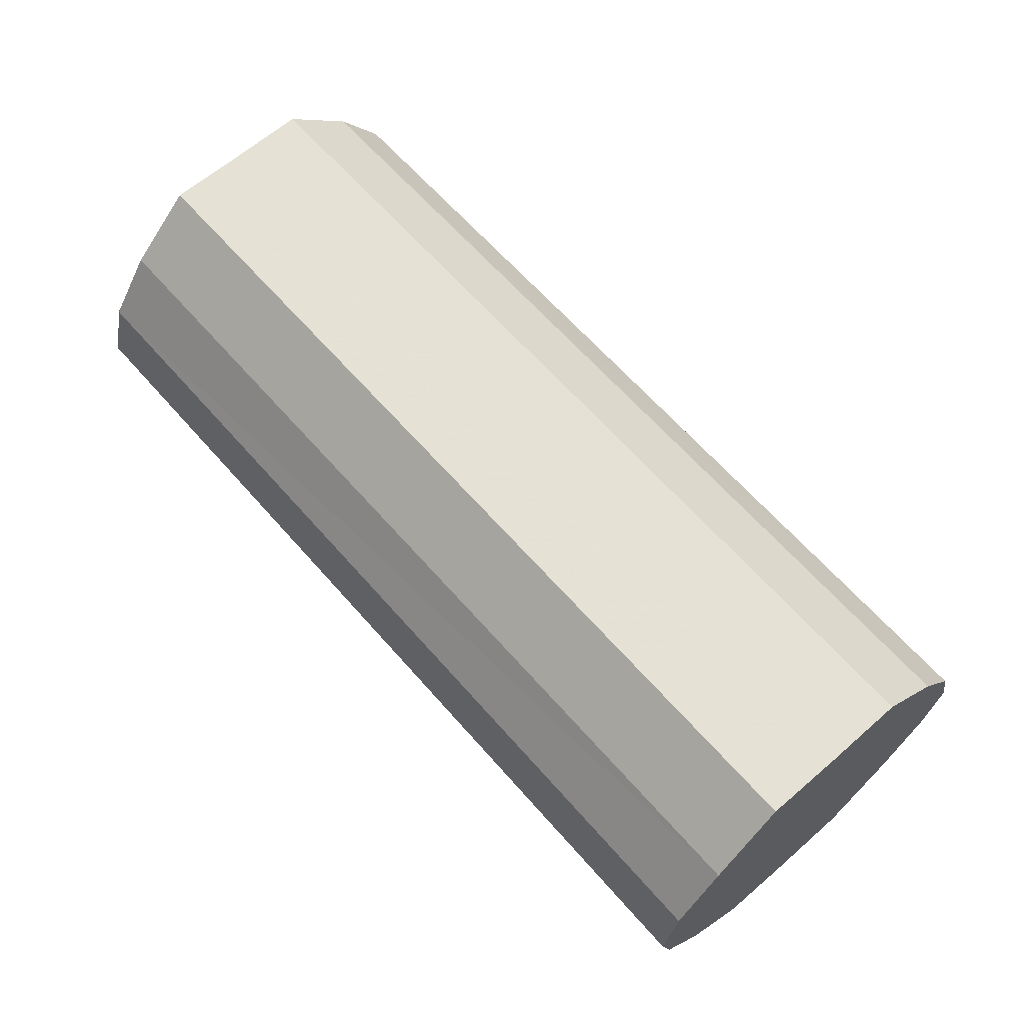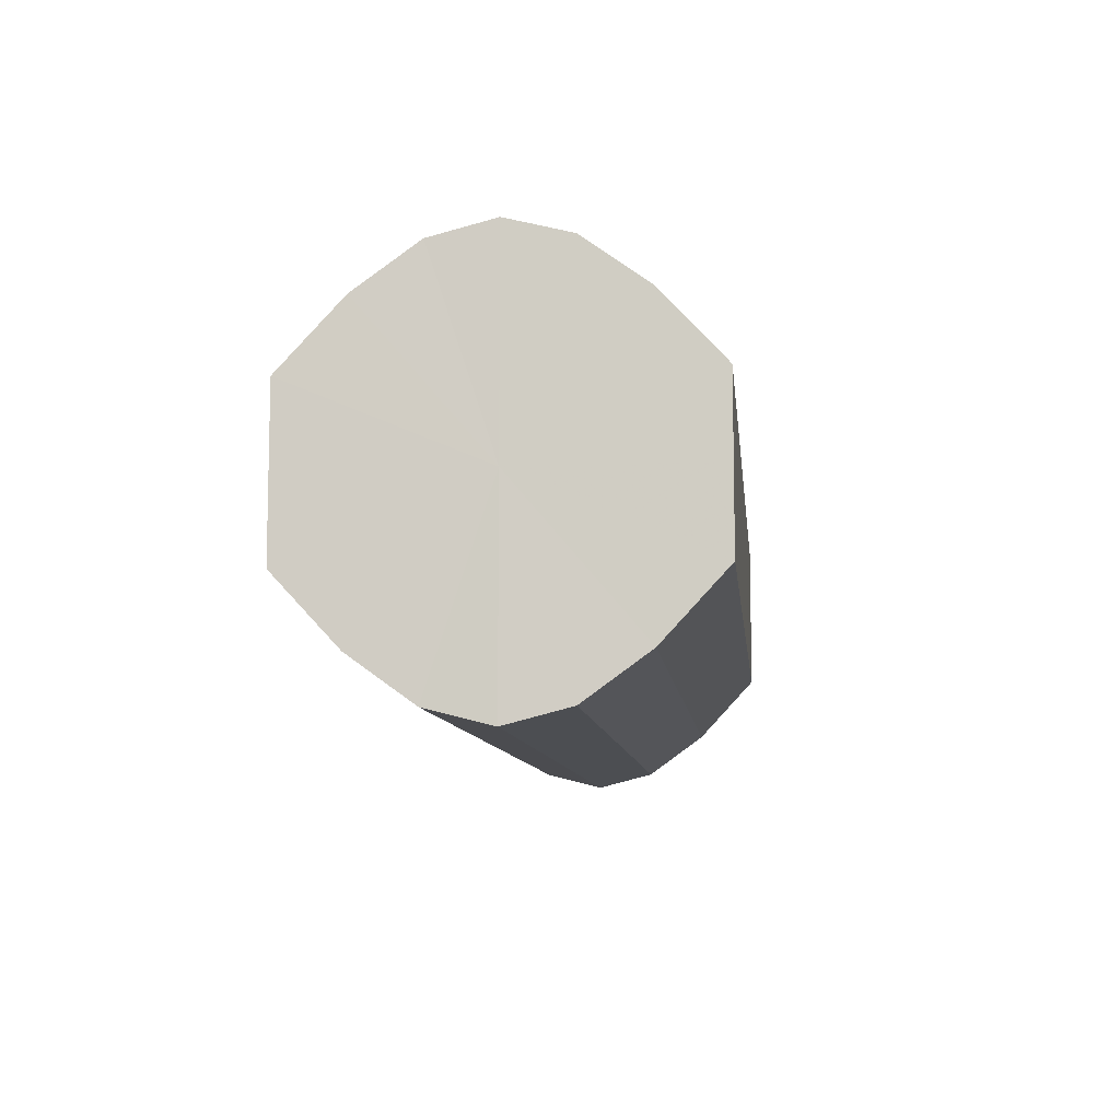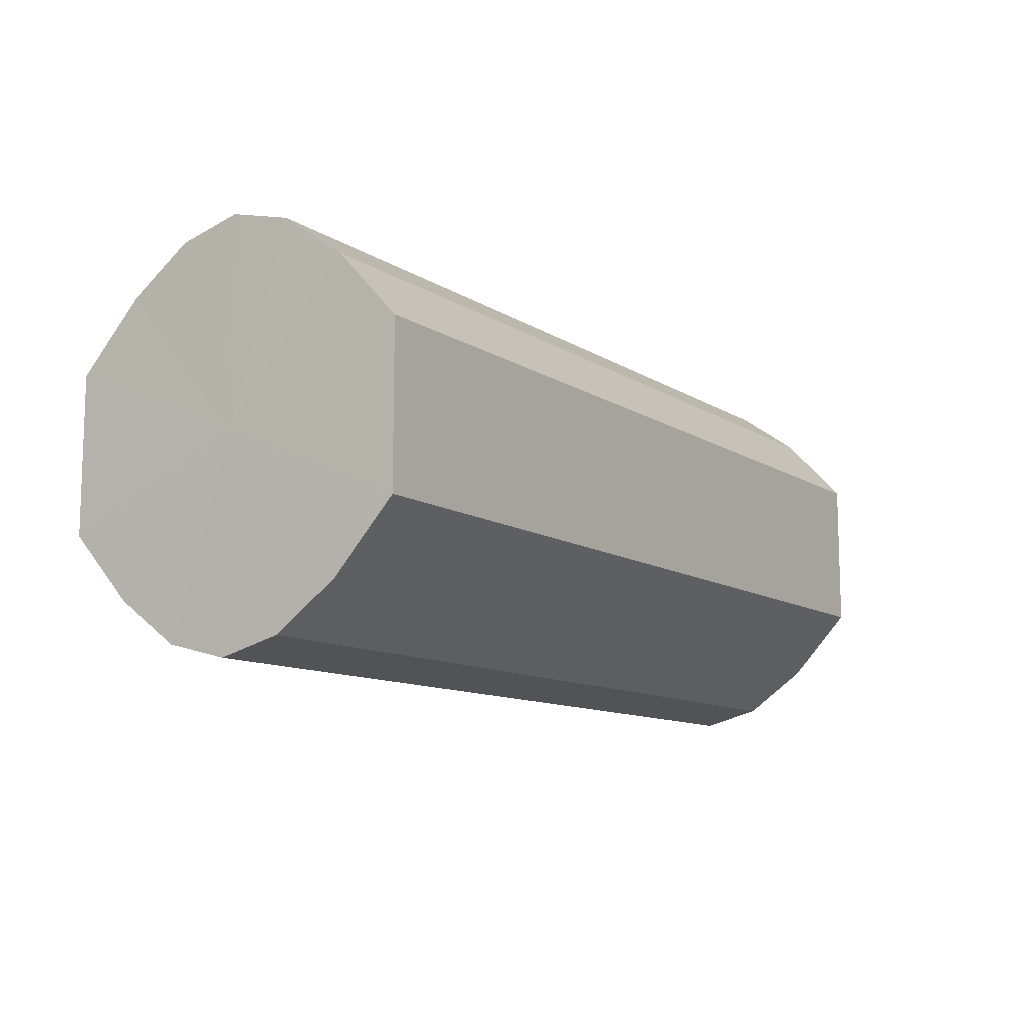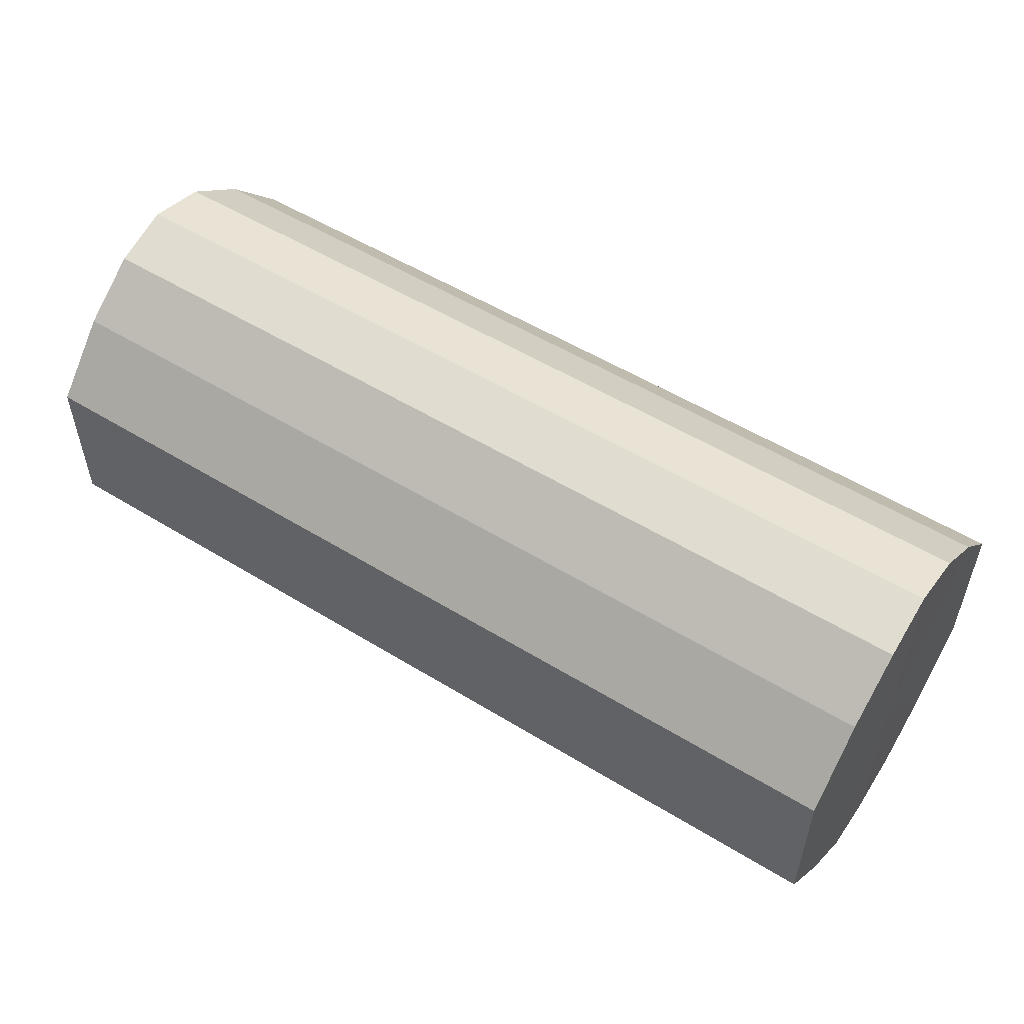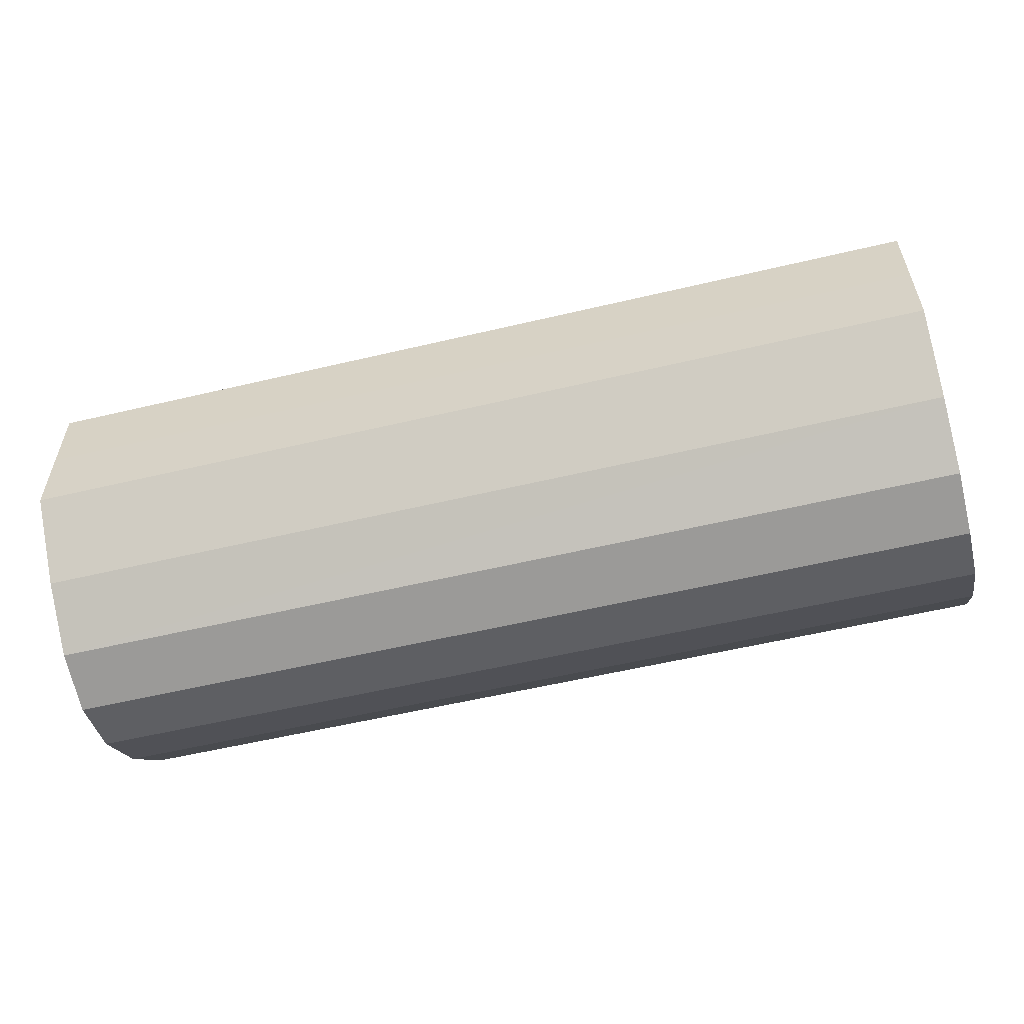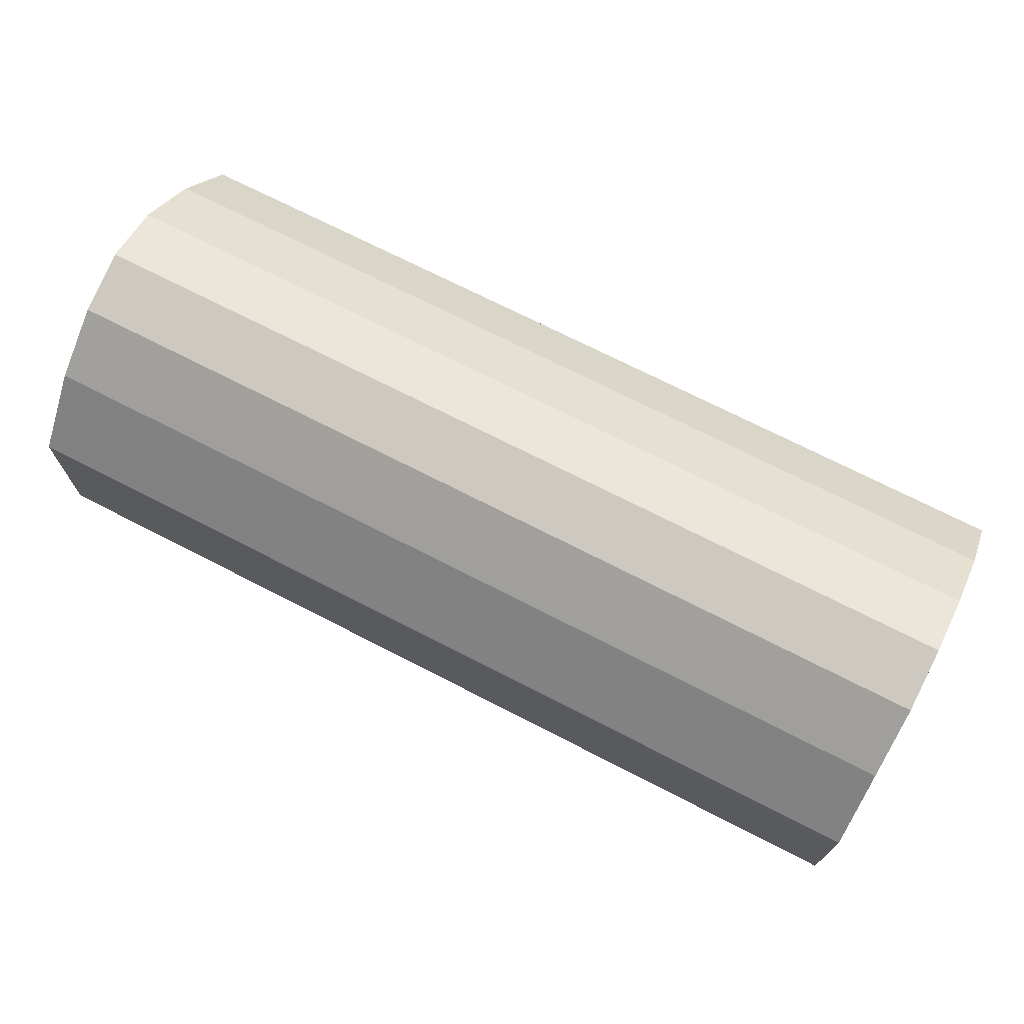
<metadata>
{"format":"obj","ext":"obj","renderer":"f3d","projection":"perspective","resolution":1024,"background":"white","views":[{"elev":64.1,"azim":48.8,"up":"+Y"},{"elev":-9.2,"azim":-84.0,"up":"+Z"},{"elev":-10.9,"azim":-56.6,"up":"+Z"},{"elev":53.3,"azim":-146.7,"up":"+Z"},{"elev":-56.4,"azim":-166.0,"up":"+Z"},{"elev":71.1,"azim":27.2,"up":"+Z"}]}
</metadata>
<code>
o 8791
v 2214 1884 8.444
v 2214 1884 8.441
v 2214 1884 8.444
v 2214 1884 8.434
v 2214 1884 8.441
v 2214 1884 8.441
v 2214 1884 8.441
v 2214 1884 8.423
v 2214 1884 8.434
v 2214 1884 8.434
v 2214 1884 8.434
v 2214 1884 8.411
v 2214 1884 8.423
v 2214 1884 8.423
v 2214 1884 8.423
v 2214 1884 8.398
v 2214 1884 8.411
v 2214 1884 8.411
v 2214 1884 8.411
v 2214 1884 8.387
v 2214 1884 8.398
v 2214 1884 8.398
v 2214 1884 8.398
v 2214 1884 8.38
v 2214 1884 8.387
v 2214 1884 8.387
v 2214 1884 8.387
v 2214 1884 8.377
v 2214 1884 8.38
v 2214 1884 8.38
v 2214 1884 8.38
v 2214 1884 8.377
v 2214 1884 8.444
v 2214 1884 8.441
v 2214 1884 8.441
v 2214 1884 8.434
v 2214 1884 8.434
v 2214 1884 8.441
v 2214 1884 8.444
v 2214 1884 8.434
v 2214 1884 8.441
v 2214 1884 8.423
v 2214 1884 8.423
v 2214 1884 8.423
v 2214 1884 8.434
v 2214 1884 8.411
v 2214 1884 8.423
v 2214 1884 8.411
v 2214 1884 8.411
v 2214 1884 8.398
v 2214 1884 8.411
v 2214 1884 8.387
v 2214 1884 8.398
v 2214 1884 8.398
v 2214 1884 8.398
v 2214 1884 8.38
v 2214 1884 8.387
v 2214 1884 8.377
v 2214 1884 8.38
v 2214 1884 8.387
v 2214 1884 8.387
v 2214 1884 8.38
v 2214 1884 8.377
v 2214 1884 8.38
v 2214 1884 8.411
v 2214 1884 8.441
v 2214 1884 8.444
v 2214 1884 8.434
v 2214 1884 8.441
v 2214 1884 8.423
v 2214 1884 8.434
v 2214 1884 8.411
v 2214 1884 8.423
v 2214 1884 8.398
v 2214 1884 8.411
v 2214 1884 8.387
v 2214 1884 8.398
v 2214 1884 8.38
v 2214 1884 8.387
v 2214 1884 8.377
v 2214 1884 8.38
v 2214 1884 8.411
v 2214 1884 8.444
v 2214 1884 8.441
v 2214 1884 8.441
v 2214 1884 8.434
v 2214 1884 8.434
v 2214 1884 8.423
v 2214 1884 8.423
v 2214 1884 8.411
v 2214 1884 8.411
v 2214 1884 8.398
v 2214 1884 8.398
v 2214 1884 8.387
v 2214 1884 8.387
v 2214 1884 8.38
v 2214 1884 8.38
v 2214 1884 8.377
f 1 2 3
f 2 4 5
f 6 1 7
f 4 8 9
f 10 6 11
f 8 12 13
f 14 10 15
f 12 16 17
f 18 14 19
f 16 20 21
f 22 18 23
f 20 24 25
f 26 22 27
f 24 28 29
f 30 26 31
f 28 30 32
f 33 34 35
f 35 36 37
f 38 39 33
f 40 41 38
f 37 42 43
f 44 45 40
f 46 47 44
f 43 48 49
f 50 51 46
f 52 53 50
f 49 54 55
f 56 57 52
f 58 59 56
f 55 60 61
f 62 63 58
f 61 64 62
f 65 66 67
f 65 68 66
f 65 67 69
f 65 70 68
f 65 69 71
f 65 72 70
f 65 71 73
f 65 74 72
f 65 73 75
f 65 76 74
f 65 75 77
f 65 78 76
f 65 77 79
f 65 80 78
f 65 79 81
f 65 81 80
f 82 83 84
f 82 85 83
f 82 84 86
f 82 87 85
f 82 86 88
f 82 89 87
f 82 88 90
f 82 91 89
f 82 90 92
f 82 93 91
f 82 92 94
f 82 95 93
f 82 94 96
f 82 97 95
f 82 96 98
f 82 98 97

</code>
